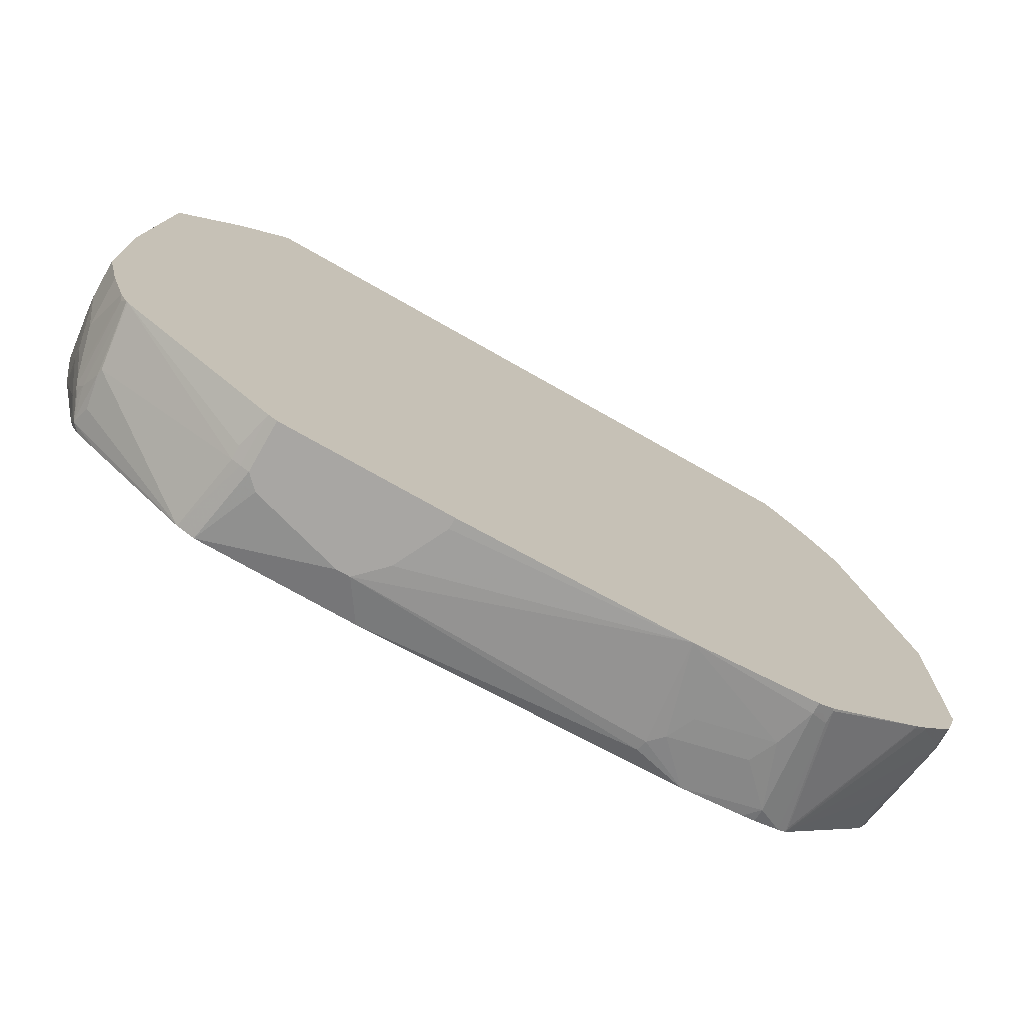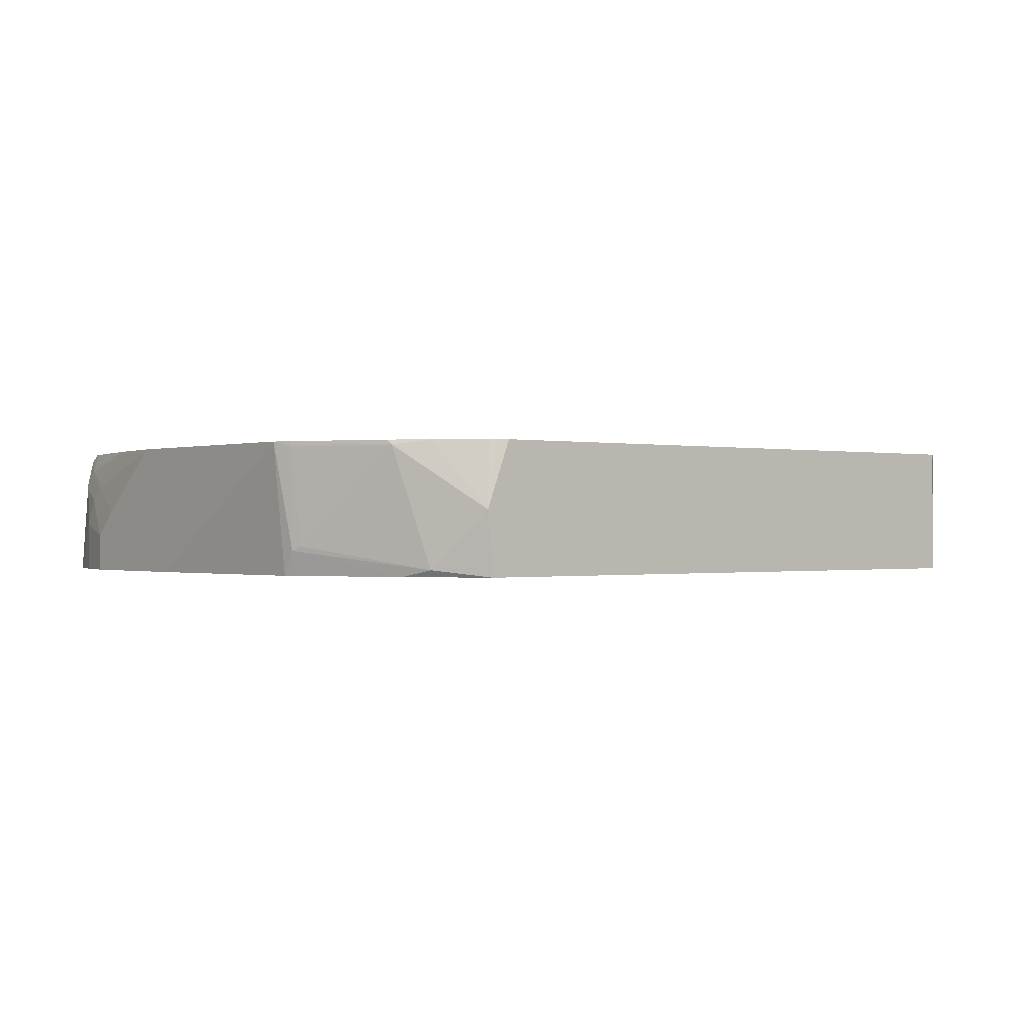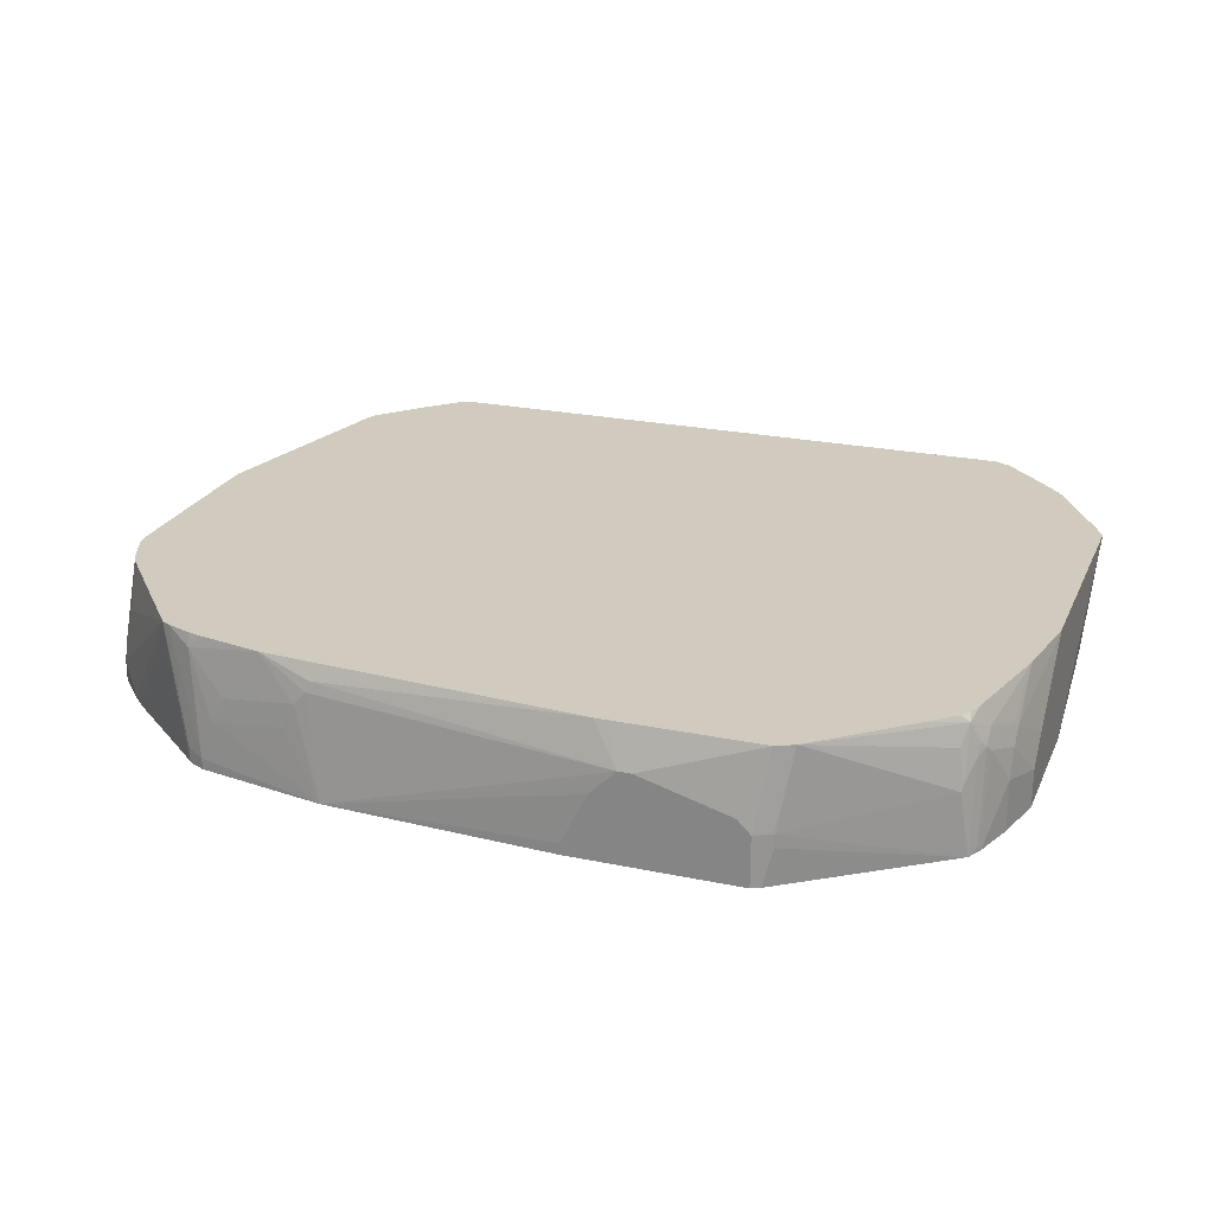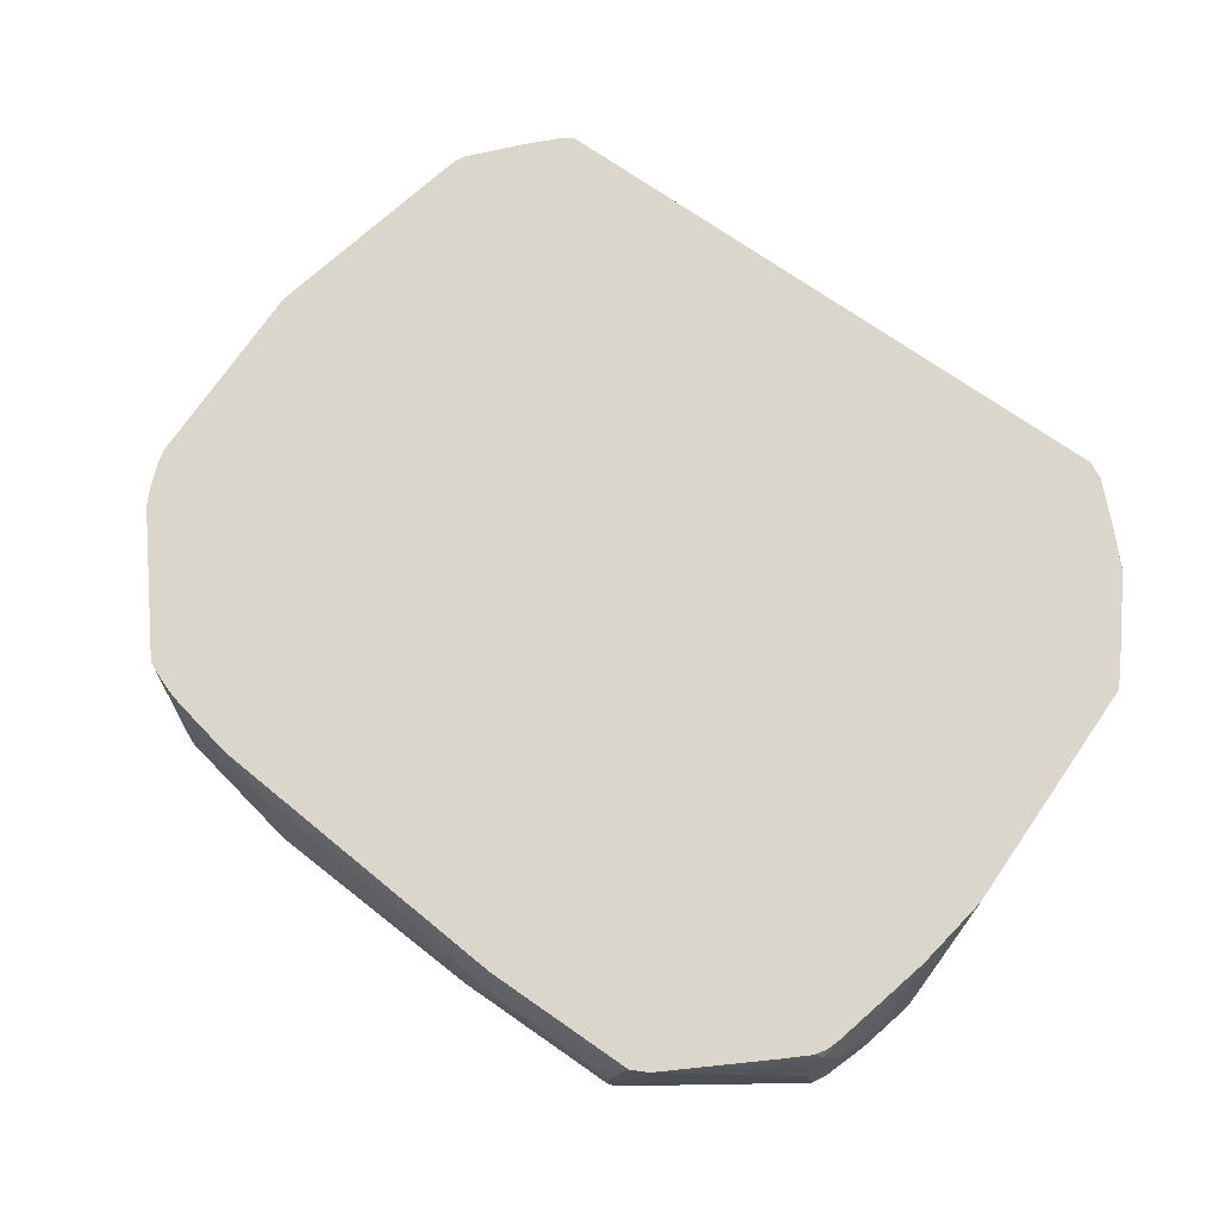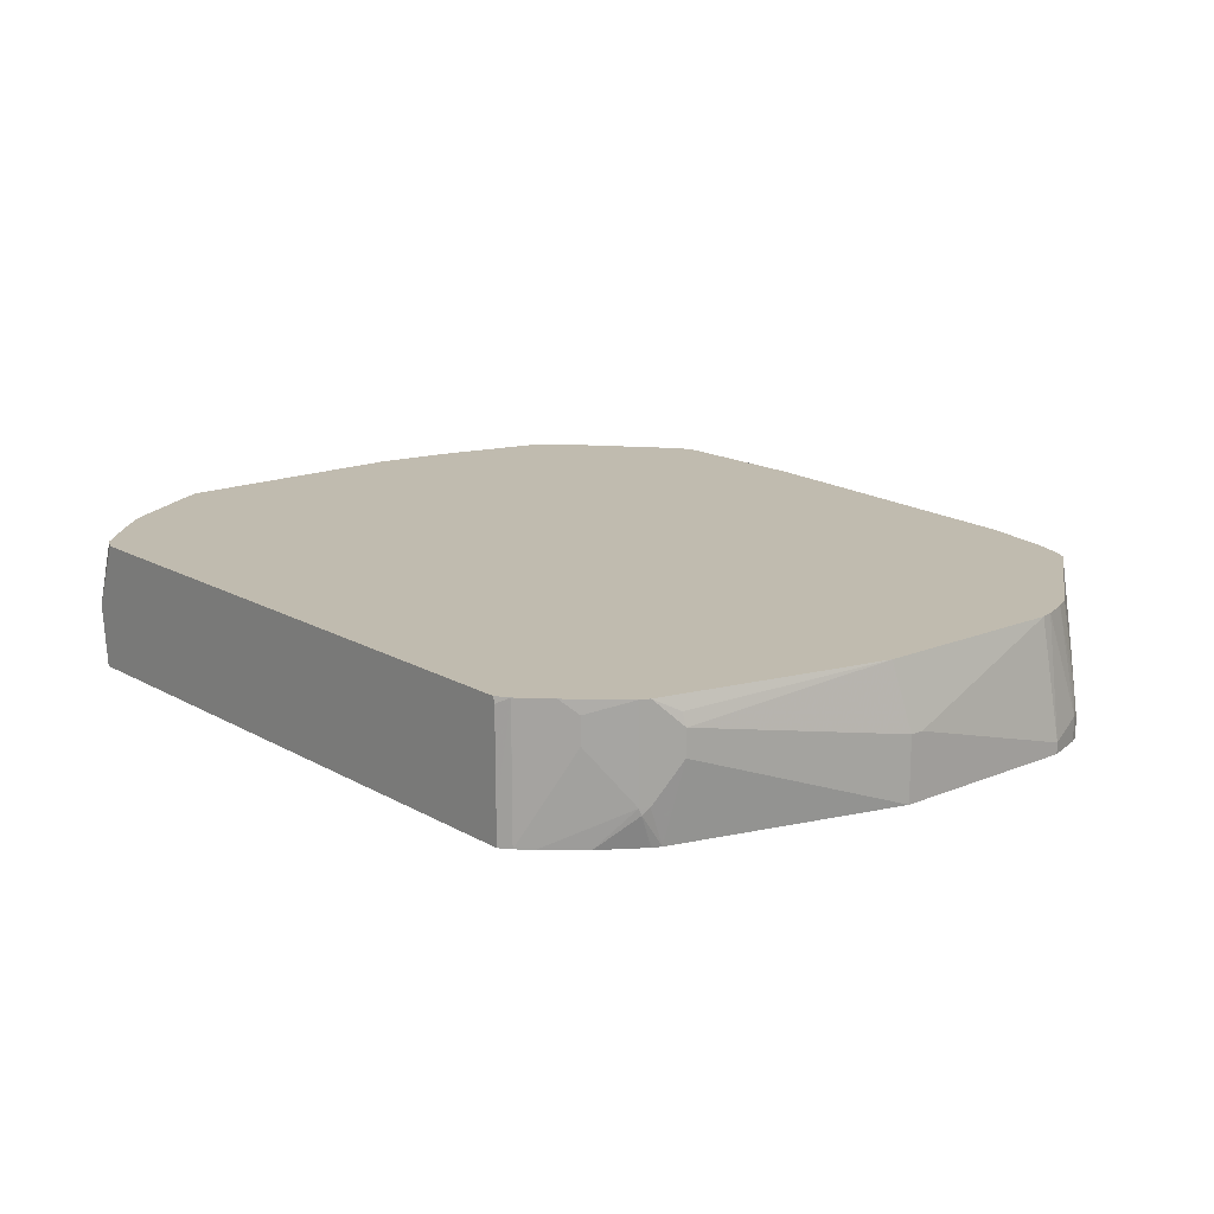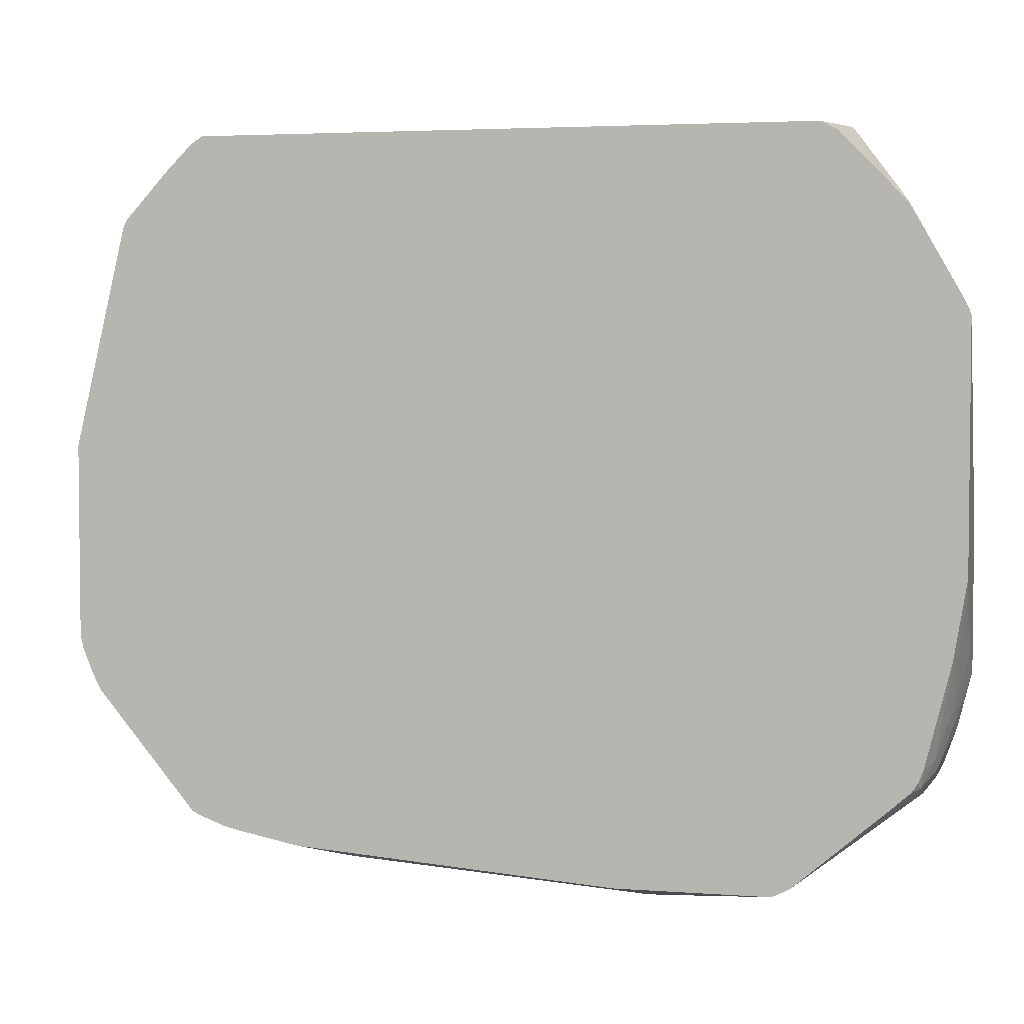
<metadata>
{"format":"obj","ext":"obj","renderer":"f3d","projection":"perspective","resolution":1024,"background":"white","views":[{"elev":-74.3,"azim":-29.6,"up":"+Z"},{"elev":-0.4,"azim":-39.4,"up":"+Y"},{"elev":23.3,"azim":-160.4,"up":"+Y"},{"elev":73.9,"azim":-145.3,"up":"+Y"},{"elev":16.1,"azim":49.6,"up":"+Y"},{"elev":3.7,"azim":-166.3,"up":"+Z"}]}
</metadata>
<code>
v -0.1369 0.1065 -0.5629
v -0.1369 0.09367 -0.5629
v -0.1521 0.137 -0.5629
v 0.1358 0.09367 -0.5466
v -0.3347 0.09367 -0.5629
v -0.1673 0.1674 -0.5629
v 0.1521 0.213 -0.5325
v 0.1674 0.1978 -0.5325
v 0.1826 0.1674 -0.5325
v 0.2738 0.1522 -0.5173
v 0.289 0.1065 -0.5173
v 0.289 0.09367 -0.5173
v -0.1978 0.1978 -0.5629
v -0.3449 0.09367 -0.5579
v -0.3347 0.1522 -0.5629
v 0.1495 0.2257 -0.53
v 0.213 0.2438 -0.5173
v 0.2586 0.1826 -0.5173
v 0.3042 0.2282 -0.5021
v 0.3351 0.2438 -0.4867
v 0.3094 0.1116 -0.5071
v 0.2992 0.1014 -0.5122
v 0.2992 0.09367 -0.5122
v -0.213 0.1978 -0.5629
v -0.1825 0.2438 -0.5477
v -0.1674 0.2438 -0.5476
v -0.355 0.137 -0.5528
v -0.3449 0.1522 -0.5579
v -0.5208 0.09367 -0.4319
v -0.3194 0.1674 -0.5629
v -0.3499 0.2438 -0.5477
v 0.289 0.2438 -0.5021
v 0.3017 0.2409 -0.4996
v 0.3047 0.2438 -0.4981
v 0.3347 0.2438 -0.4869
v 0.3448 0.2438 -0.4818
v 0.3094 0.09637 -0.5071
v 0.3066 0.09367 -0.5085
v -0.355 0.1522 -0.5528
v -0.3702 0.2438 -0.5376
v -0.5224 0.09367 -0.4303
v -0.5122 0.1674 -0.4362
v 0.3448 0.2384 -0.4818
v 0.4615 0.2438 -0.3398
v 0.4615 0.1877 -0.355
v 0.4818 0.1167 -0.3449
v 0.4463 0.09637 -0.3854
v 0.431 0.09637 -0.4006
v 0.3091 0.09367 -0.5065
v 0.431 0.09367 -0.4006
v -0.4767 0.2438 -0.4463
v -0.5071 0.213 -0.4311
v -0.5135 0.2358 -0.4184
v -0.5279 0.09367 -0.4201
v -0.5287 0.09892 -0.4184
v -0.5223 0.1978 -0.4159
v -0.5135 0.175 -0.4336
v 0.4639 0.2438 -0.3351
v 0.4793 0.1446 -0.3424
v 0.4869 0.1217 -0.3348
v 0.4818 0.09367 -0.3449
v 0.4463 0.09367 -0.3854
v -0.5037 0.2438 -0.4225
v -0.523 0.213 -0.4108
v -0.5287 0.2054 -0.4032
v -0.5287 0.2206 -0.3879
v -0.5172 0.2438 -0.396
v -0.5116 0.2438 -0.4108
v -0.5115 0.2438 -0.411
v -0.5041 0.2438 -0.422
v -0.5313 0.09367 -0.4131
v -0.5326 0.1978 -0.3956
v 0.4715 0.2438 -0.3199
v 0.4717 0.2438 -0.3195
v 0.502 0.1065 -0.2891
v 0.4869 0.09367 -0.3348
v 0.4828 0.2438 -0.291
v 0.4836 0.2438 -0.2891
v -0.5326 0.213 -0.3803
v -0.5439 0.2054 -0.3424
v -0.5478 0.2438 -0.2738
v -0.5325 0.2438 -0.3352
v -0.5478 0.09367 -0.3651
v -0.5478 0.1522 -0.3651
v -0.5478 0.1826 -0.3499
v -0.5478 0.1978 -0.3348
v 0.502 0.1674 -0.07613
v 0.502 0.09367 -0.2891
v 0.4869 0.2438 -0.2742
v -0.5629 0.2438 -0.1826
v -0.5629 0.09367 -0.3043
v -0.5629 0.137 -0.3043
v -0.5629 0.1522 -0.2891
v -0.5629 0.1674 -0.2738
v 0.502 0.1674 -0.06093
v 0.502 0.09367 -0.06093
v 0.4869 0.2438 -0.04565
v -0.5629 0.2438 0.1065
v -0.5629 0.09367 -0.1369
v 0.4412 0.213 0.1826
v 0.4412 0.1826 0.1826
v 0.426 0.09367 0.1978
v 0.426 0.2438 0.213
v 0.4374 0.2282 0.1845
v -0.5629 0.2434 0.1065
v -0.5626 0.2438 0.1072
v -0.5478 0.09367 0.1065
v 0.426 0.137 0.213
v 0.4222 0.1293 0.2206
v 0.4217 0.09367 0.2063
v 0.4209 0.2438 0.2232
v -0.5478 0.1217 0.1216
v -0.5528 0.2438 0.1267
v -0.5528 0.2384 0.1267
v -0.5427 0.09367 0.1166
v 0.4209 0.137 0.2232
v 0.4209 0.09367 0.2079
v 0.3897 0.09367 0.254
v 0.3702 0.2438 0.2789
v 0.3855 0.2282 0.2637
v -0.5427 0.1268 0.1318
v -0.4767 0.09367 0.2333
v -0.4616 0.1014 0.2637
v -0.4919 0.2384 0.2333
v -0.4947 0.2438 0.2278
v 0.3855 0.1978 0.2637
v 0.3548 0.09367 0.2931
v 0.355 0.2438 0.2941
v -0.4181 0.09367 0.3188
v -0.426 0.1674 0.3188
v -0.4616 0.2438 0.2637
v 0.3398 0.09367 0.3093
v 0.3397 0.2438 0.3094
v 0.3398 0.2434 0.3093
v 0.3274 0.09367 0.3188
v -0.4258 0.1681 0.3188
v -0.4159 0.2438 0.3093
v 0.3254 0.2438 0.3188
v 0.3272 0.2366 0.3188
v 0.3274 0.1303 0.3188
v -0.3968 0.2438 0.3188
v -0.4104 0.2438 0.3121
f 60 75 88
f 71 84 72
f 71 83 84
f 66 82 67
f 66 81 82
f 66 80 81
f 60 88 76
f 66 79 86
f 72 84 85
f 65 79 66
f 65 72 79
f 60 77 78
f 60 74 77
f 66 86 80
f 60 78 75
f 83 92 84
f 72 86 79
f 86 94 90
f 59 74 60
f 86 93 94
f 85 93 86
f 85 92 93
f 84 92 85
f 72 85 86
f 83 91 92
f 80 86 81
f 75 89 87
f 75 78 89
f 75 96 88
f 75 95 96
f 75 87 95
f 81 86 90
f 59 73 74
f 45 59 46
f 56 65 64
f 87 89 97
f 40 53 51
f 41 54 55
f 41 55 56
f 41 56 57
f 41 57 42
f 42 57 52
f 44 58 59
f 44 59 45
f 46 59 60
f 46 60 76
f 46 76 61
f 46 61 62
f 46 62 47
f 47 62 50
f 47 50 48
f 51 53 63
f 55 72 65
f 55 71 72
f 55 65 56
f 54 71 55
f 53 70 63
f 53 69 70
f 58 73 59
f 53 68 69
f 53 66 67
f 53 65 66
f 53 64 65
f 53 56 64
f 53 57 56
f 52 57 53
f 53 67 68
f 87 97 95
f 128 133 134
f 90 93 92
f 113 124 125
f 113 114 124
f 114 121 124
f 116 126 127
f 116 127 118
f 119 128 134
f 119 134 132
f 119 132 126
f 119 126 120
f 121 123 124
f 122 129 123
f 123 130 124
f 124 130 131
f 124 131 125
f 126 132 127
f 129 135 140
f 129 140 139
f 40 52 53
f 136 142 137
f 136 141 142
f 133 140 135
f 133 139 140
f 133 138 139
f 112 123 121
f 132 133 135
f 130 137 131
f 130 136 137
f 129 136 130
f 129 141 136
f 129 138 141
f 129 139 138
f 132 134 133
f 112 122 123
f 112 115 122
f 112 121 114
f 100 103 108
f 100 104 103
f 99 107 105
f 98 105 106
f 97 104 100
f 97 103 104
f 100 108 101
f 96 101 102
f 95 100 101
f 95 97 100
f 90 105 98
f 90 99 105
f 90 91 99
f 90 92 91
f 95 101 96
f 90 94 93
f 101 108 102
f 102 109 110
f 111 126 116
f 111 120 126
f 111 119 120
f 109 118 117
f 109 116 118
f 109 117 110
f 102 108 109
f 108 116 109
f 106 114 113
f 106 112 114
f 105 112 106
f 105 107 112
f 103 116 108
f 103 111 116
f 107 115 112
f 40 42 52
f 123 129 130
f 37 50 49
f 2 41 29
f 2 29 14
f 2 14 5
f 3 6 4
f 4 7 8
f 4 8 9
f 4 9 10
f 4 10 11
f 4 11 12
f 4 6 13
f 4 13 7
f 5 14 28
f 5 28 15
f 7 16 17
f 7 17 8
f 7 13 16
f 8 17 18
f 14 27 39
f 13 26 16
f 13 25 26
f 13 31 25
f 13 24 31
f 11 23 12
f 2 54 41
f 11 22 23
f 11 20 21
f 11 19 20
f 10 19 11
f 10 18 19
f 8 10 9
f 8 18 10
f 11 21 22
f 2 71 54
f 2 83 71
f 2 91 83
f 2 50 62
f 2 49 50
f 2 38 49
f 2 23 38
f 2 12 23
f 2 4 12
f 2 62 61
f 1 4 2
f 1 6 3
f 1 13 6
f 1 24 13
f 1 30 24
f 1 15 30
f 1 2 5
f 1 3 4
f 14 39 28
f 2 61 76
f 2 88 96
f 2 99 91
f 2 107 99
f 2 115 107
f 2 122 115
f 2 129 122
f 2 135 129
f 2 76 88
f 2 132 135
f 2 118 127
f 2 117 118
f 2 110 117
f 2 102 110
f 39 42 40
f 2 96 102
f 2 127 132
f 14 29 27
f 1 5 15
f 15 31 30
f 17 58 44
f 17 44 36
f 17 36 20
f 17 20 35
f 17 35 34
f 17 34 32
f 19 33 34
f 19 34 35
f 19 35 20
f 19 32 33
f 20 36 21
f 21 36 43
f 21 43 37
f 21 37 38
f 21 38 22
f 22 38 23
f 24 30 31
f 15 28 31
f 37 49 38
f 36 50 43
f 36 48 50
f 36 47 48
f 36 46 47
f 17 73 58
f 36 45 46
f 32 34 33
f 29 42 39
f 29 41 42
f 28 40 31
f 28 39 40
f 27 29 39
f 36 44 45
f 17 74 73
f 37 43 50
f 17 78 77
f 17 82 81
f 17 67 82
f 17 68 67
f 17 69 68
f 17 77 74
f 17 63 70
f 17 81 90
f 17 51 63
f 17 31 40
f 17 25 31
f 17 26 25
f 17 19 18
f 17 32 19
f 16 26 17
f 17 40 51
f 17 90 98
f 17 70 69
f 17 106 113
f 17 98 106
f 17 97 89
f 17 103 97
f 17 111 103
f 17 119 111
f 17 128 119
f 17 133 128
f 17 89 78
f 17 141 138
f 17 142 141
f 17 137 142
f 17 131 137
f 17 125 131
f 17 113 125
f 17 138 133

</code>
